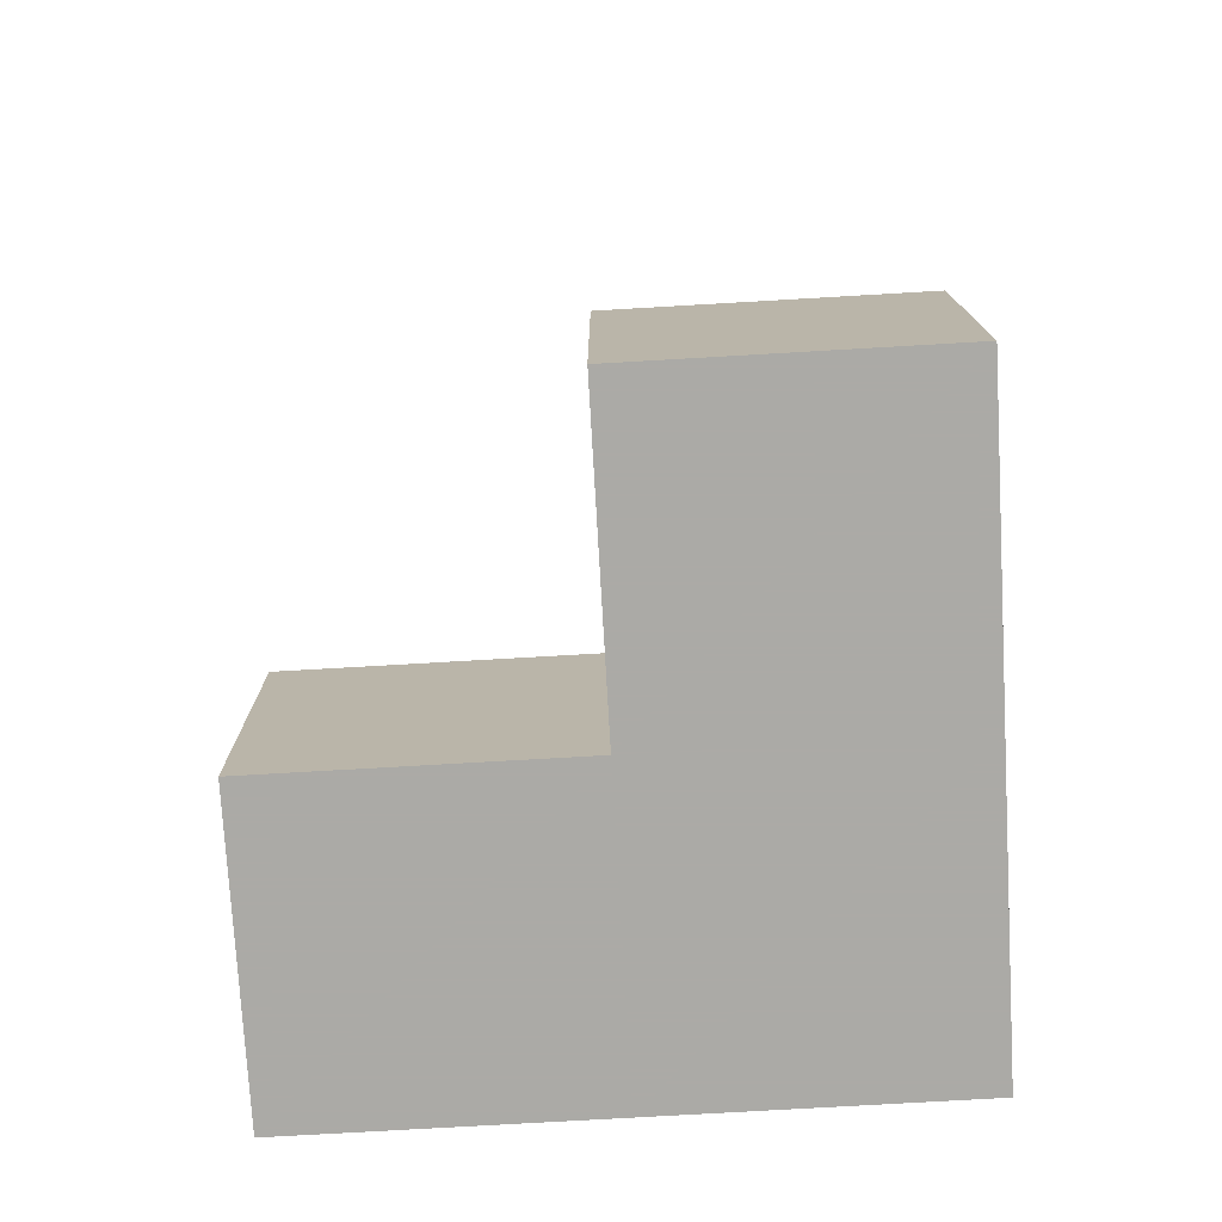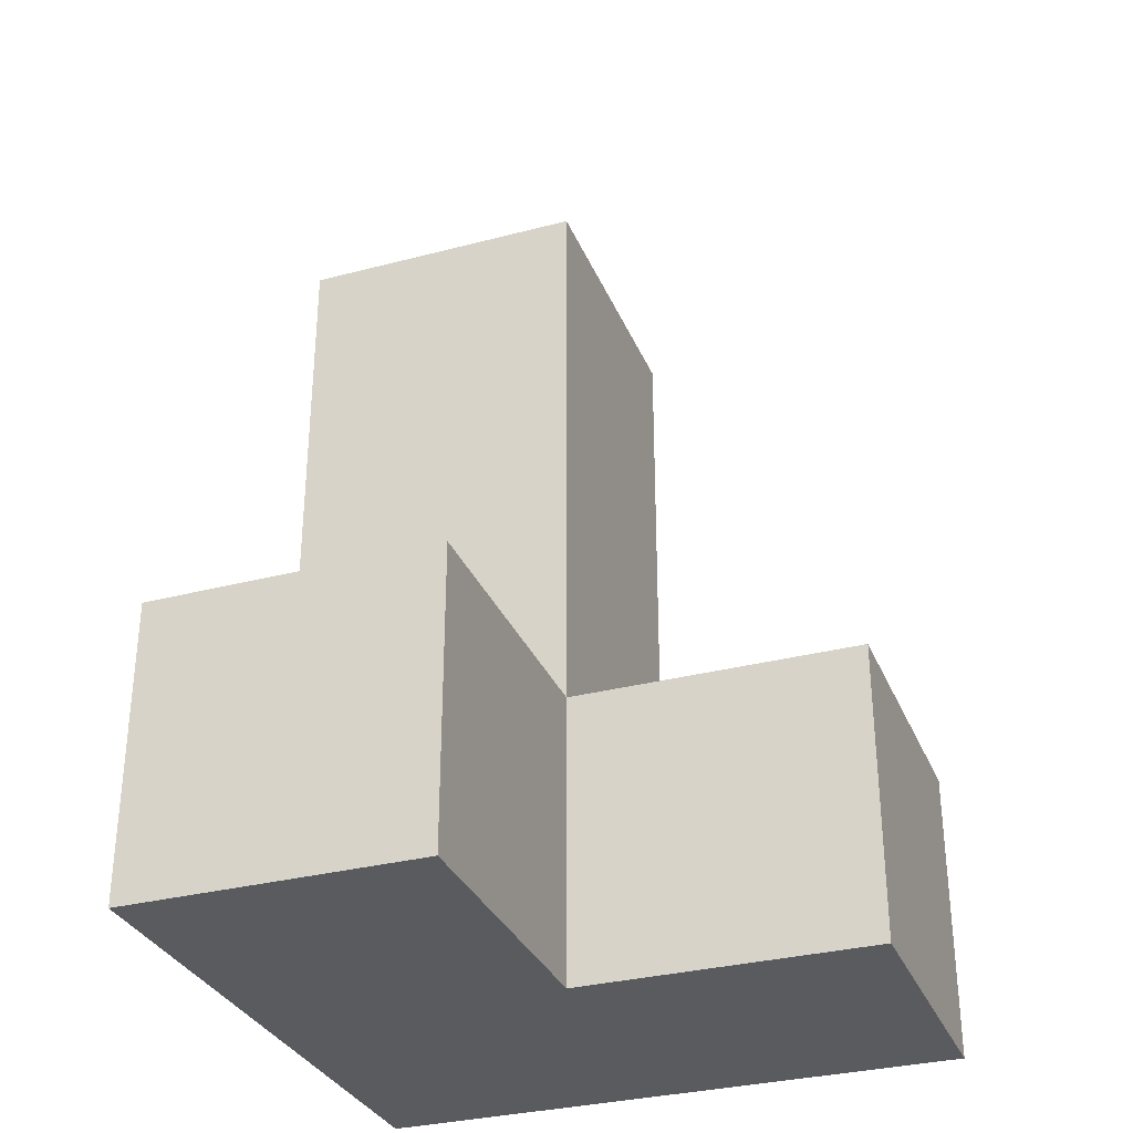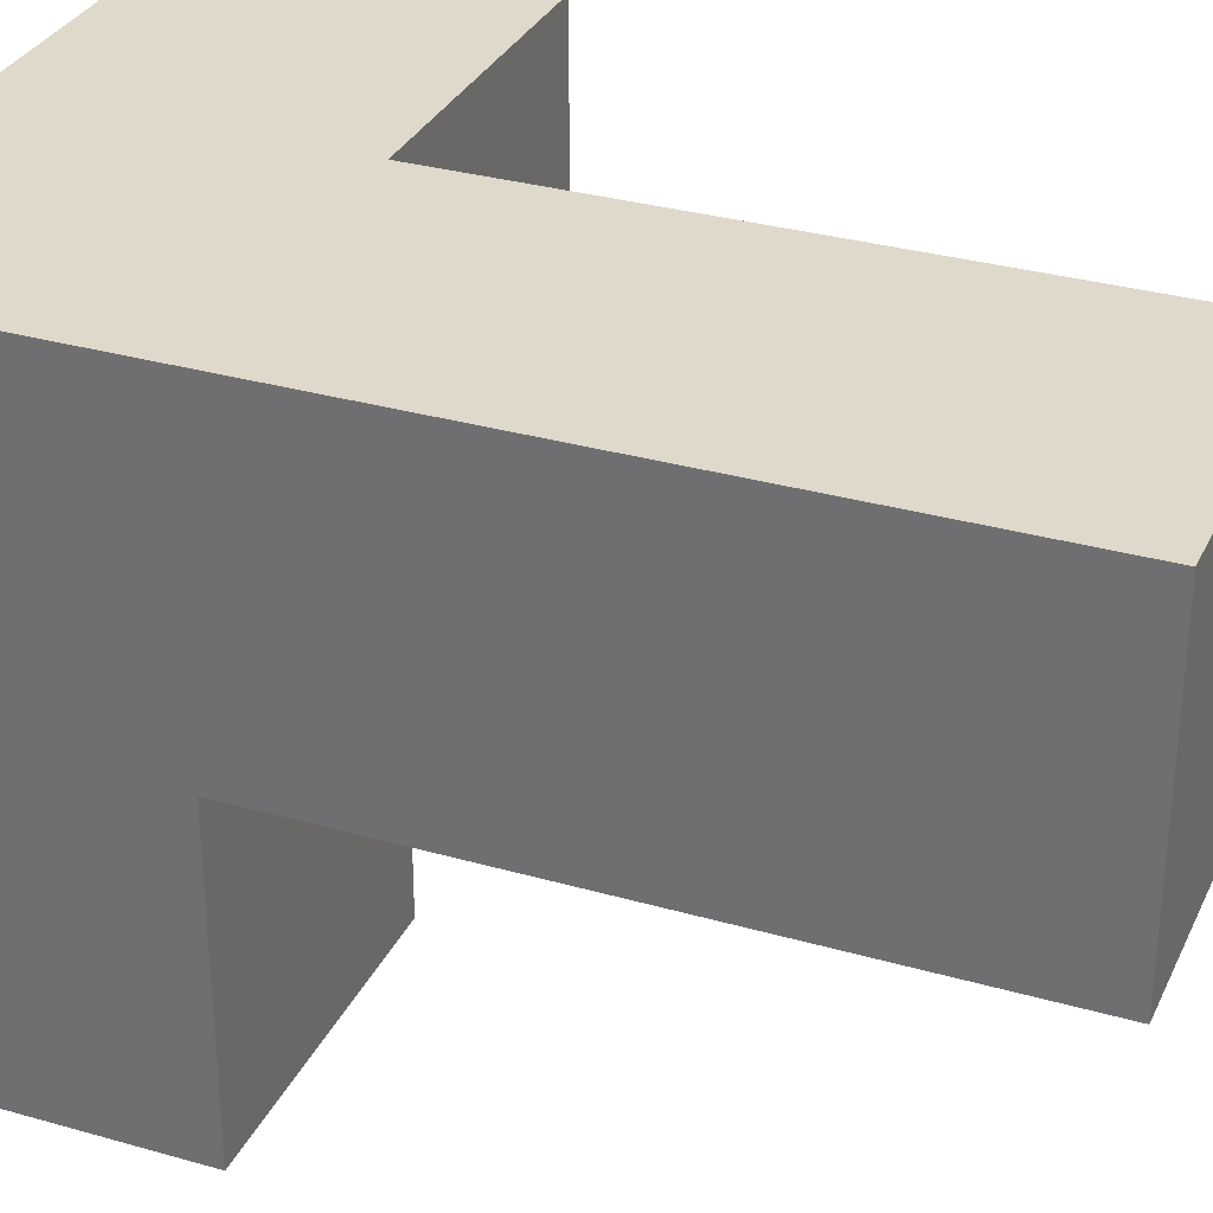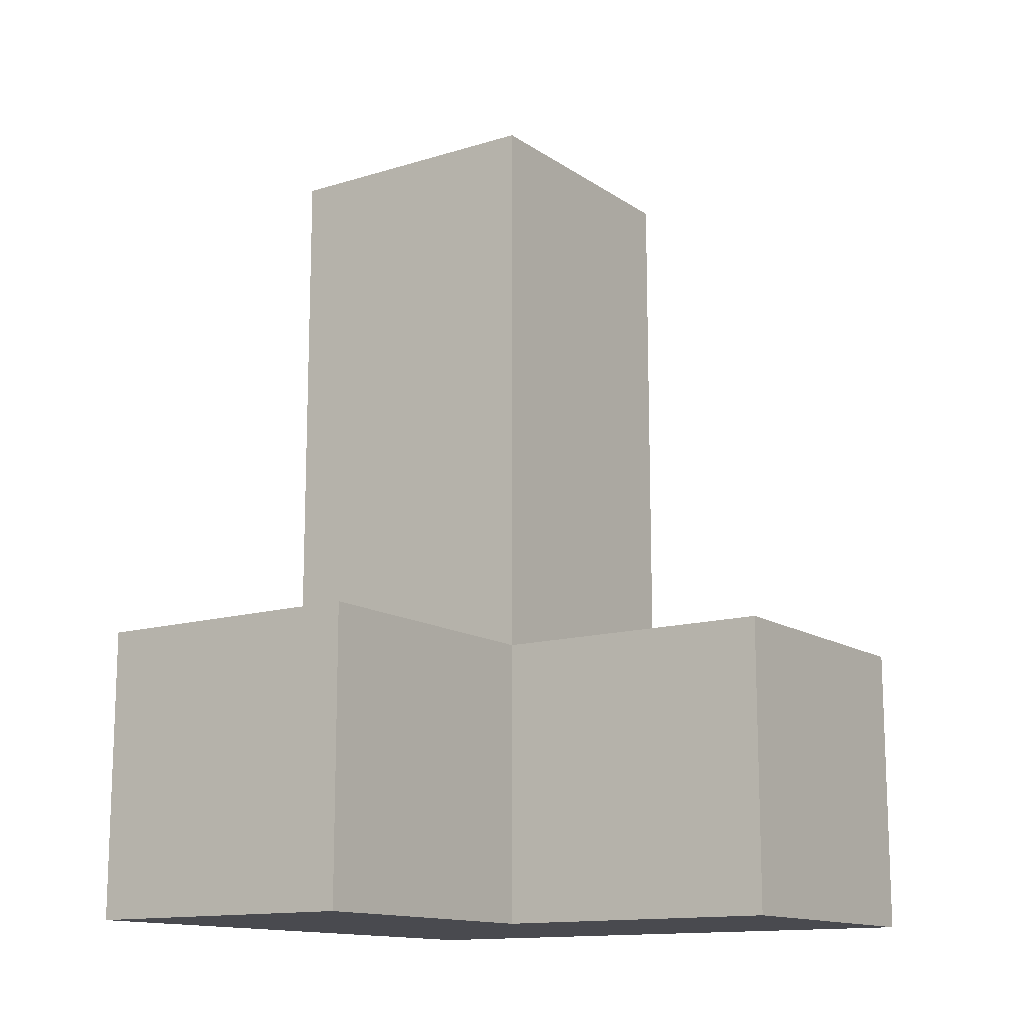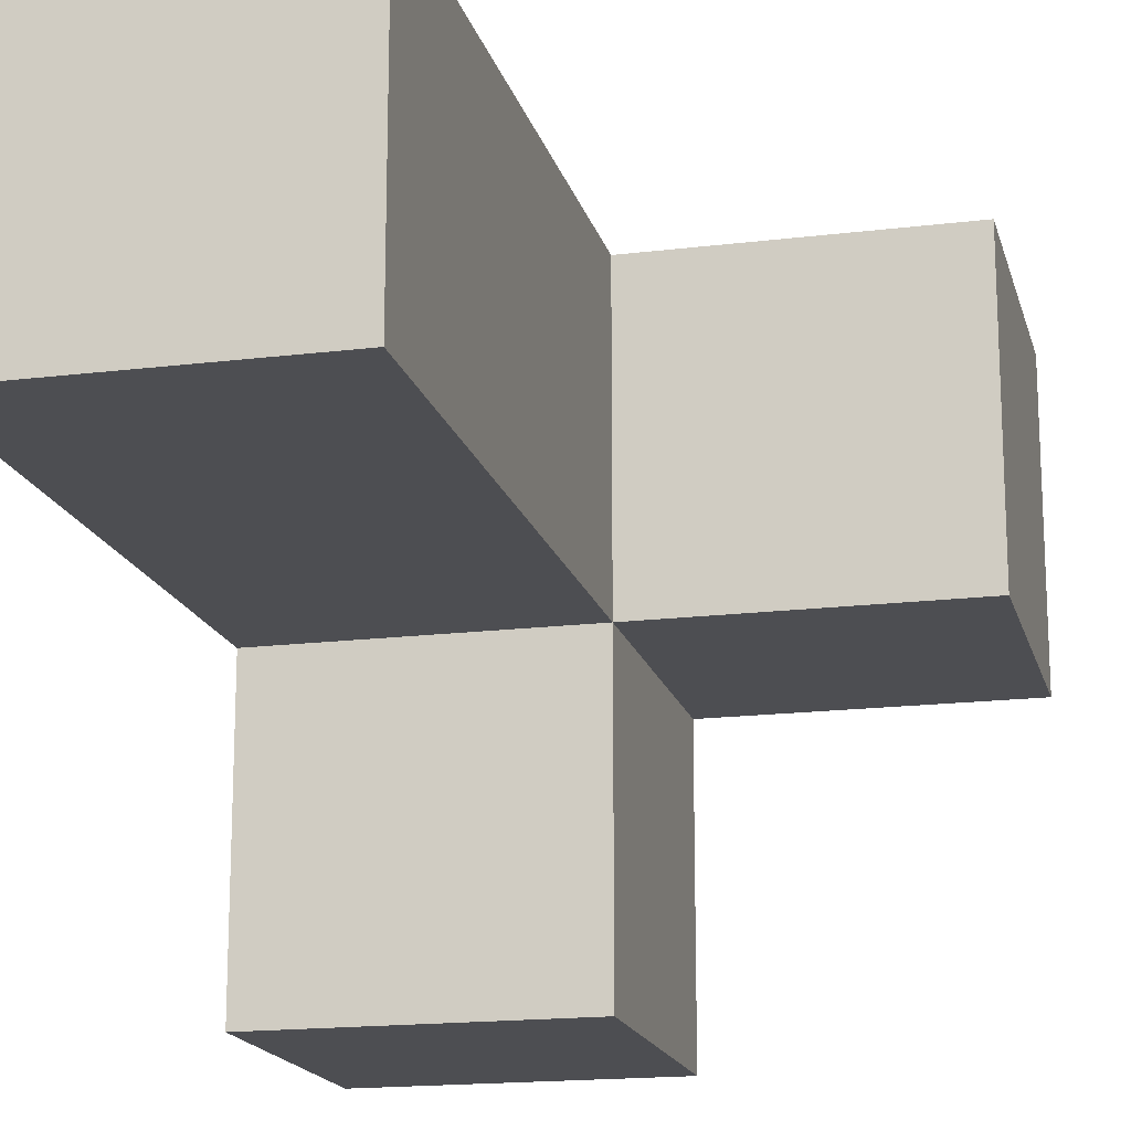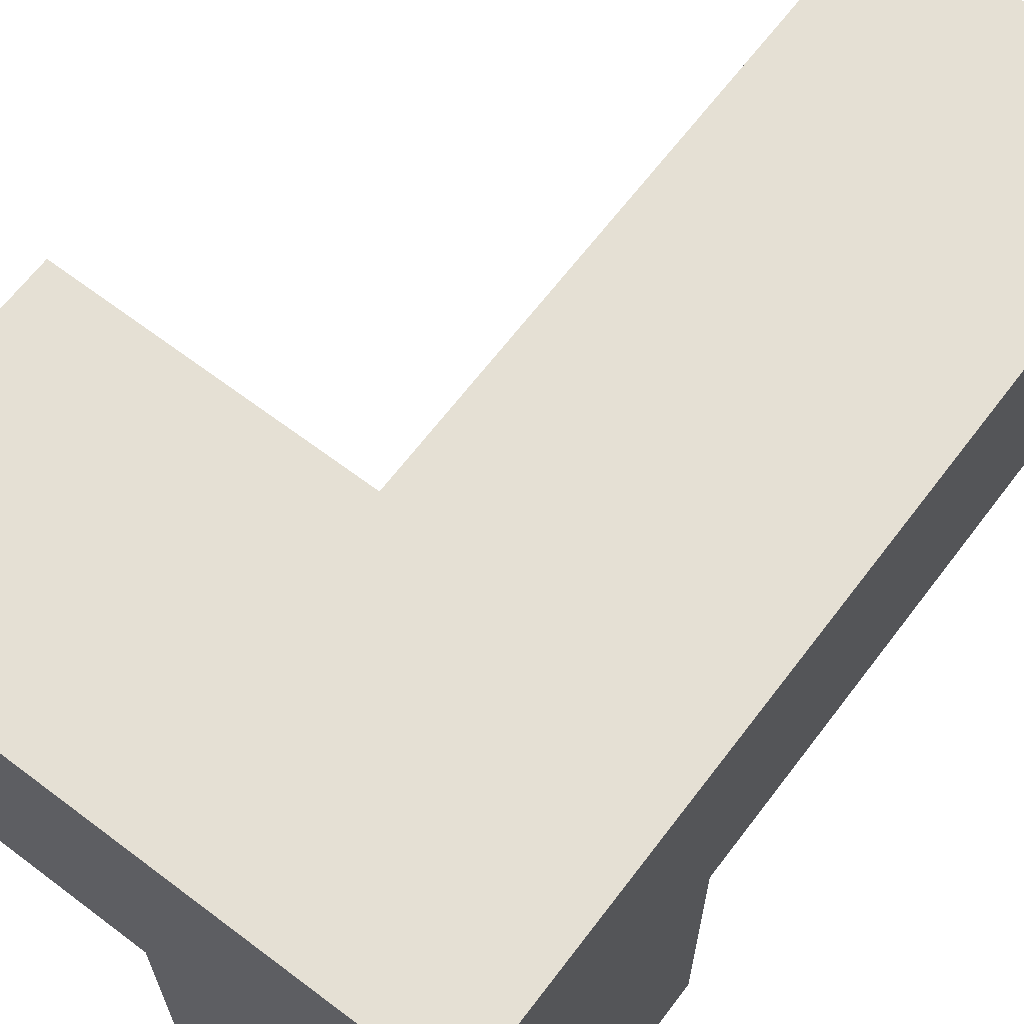
<metadata>
{"format":"obj","ext":"obj","renderer":"f3d","projection":"perspective","resolution":1024,"background":"white","views":[{"elev":-75.9,"azim":93.3,"up":"+Z"},{"elev":-32.0,"azim":20.2,"up":"+Z"},{"elev":31.7,"azim":-68.0,"up":"+Y"},{"elev":-13.6,"azim":34.6,"up":"+Z"},{"elev":-17.2,"azim":13.8,"up":"+Y"},{"elev":65.8,"azim":-142.8,"up":"+Y"}]}
</metadata>
<code>
v 0.0075 1.002 0.01167
v 1.988 1.002 0.01167
v 0.0075 1.002 2.982
v 0.9975 1.992 1.992
v 0.0075 0.0125 1.002
v 0.0075 1.992 1.002
v 0.9975 0.0125 1.002
v 0.9975 1.002 0.01167
v 0.9975 1.002 2.982
v 1.988 1.992 1.002
v 0.0075 1.002 1.992
v 0.9975 1.992 1.002
v 0.0075 1.992 0.01167
v 0.0075 0.0125 0.01167
v 0.0075 1.992 2.982
v 0.9975 1.002 1.992
v 0.9975 0.0125 0.01167
v 1.988 1.992 0.01167
v 0.0075 1.002 1.002
v 1.988 1.002 1.002
v 0.9975 1.992 0.01167
v 0.9975 1.992 2.982
v 0.0075 1.992 1.992
v 0.9975 1.002 1.002
f 3 9 15
f 22 15 9
f 11 16 3
f 9 3 16
f 4 23 22
f 15 22 23
f 23 11 15
f 3 15 11
f 16 4 9
f 22 9 4
f 19 24 11
f 16 11 24
f 12 6 4
f 23 4 6
f 6 19 23
f 11 23 19
f 24 12 16
f 4 16 12
f 8 1 21
f 13 21 1
f 21 13 12
f 6 12 13
f 13 1 6
f 19 6 1
f 17 14 8
f 1 8 14
f 5 7 19
f 24 19 7
f 14 17 5
f 7 5 17
f 1 14 19
f 5 19 14
f 17 8 7
f 24 7 8
f 2 8 18
f 21 18 8
f 24 20 12
f 10 12 20
f 8 2 24
f 20 24 2
f 18 21 10
f 12 10 21
f 2 18 20
f 10 20 18

</code>
